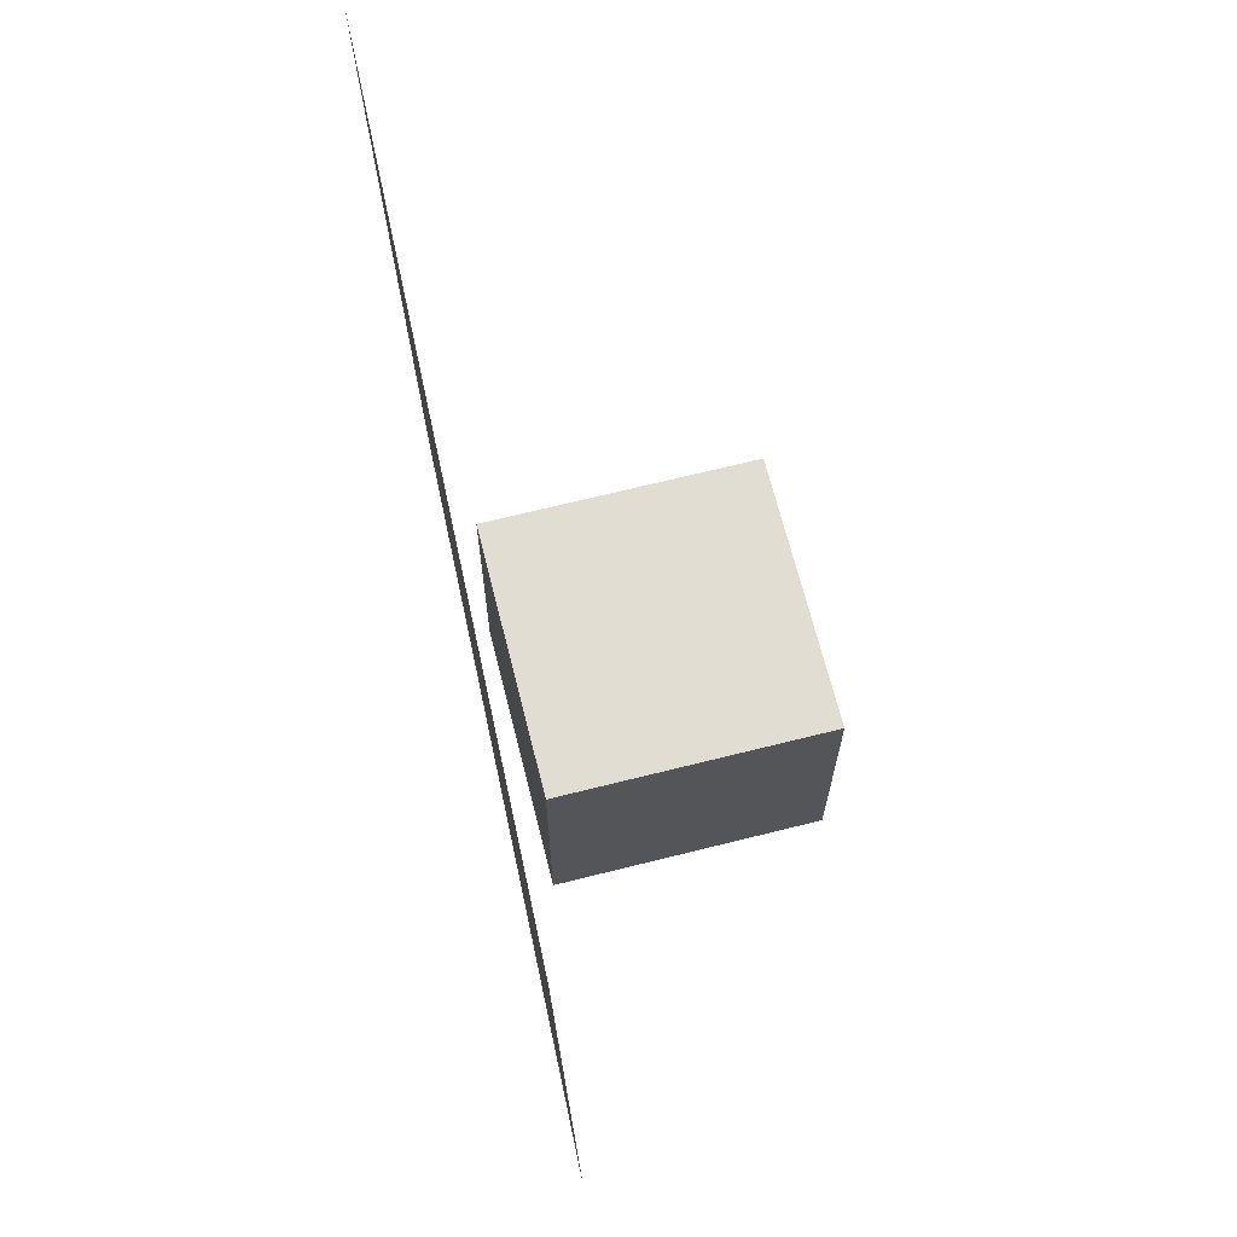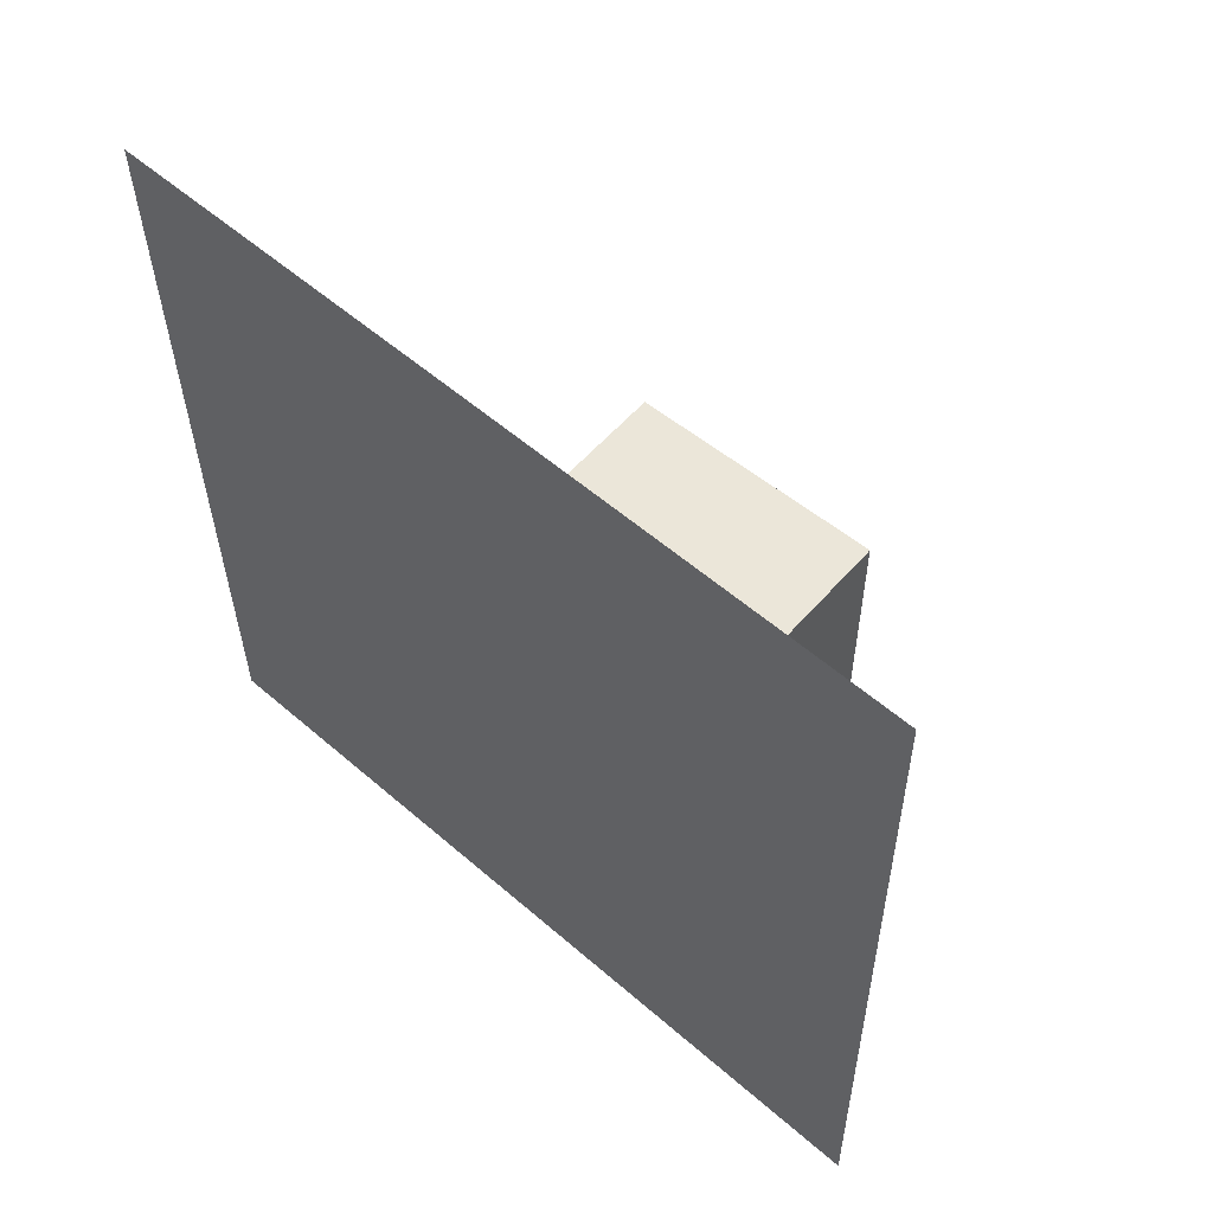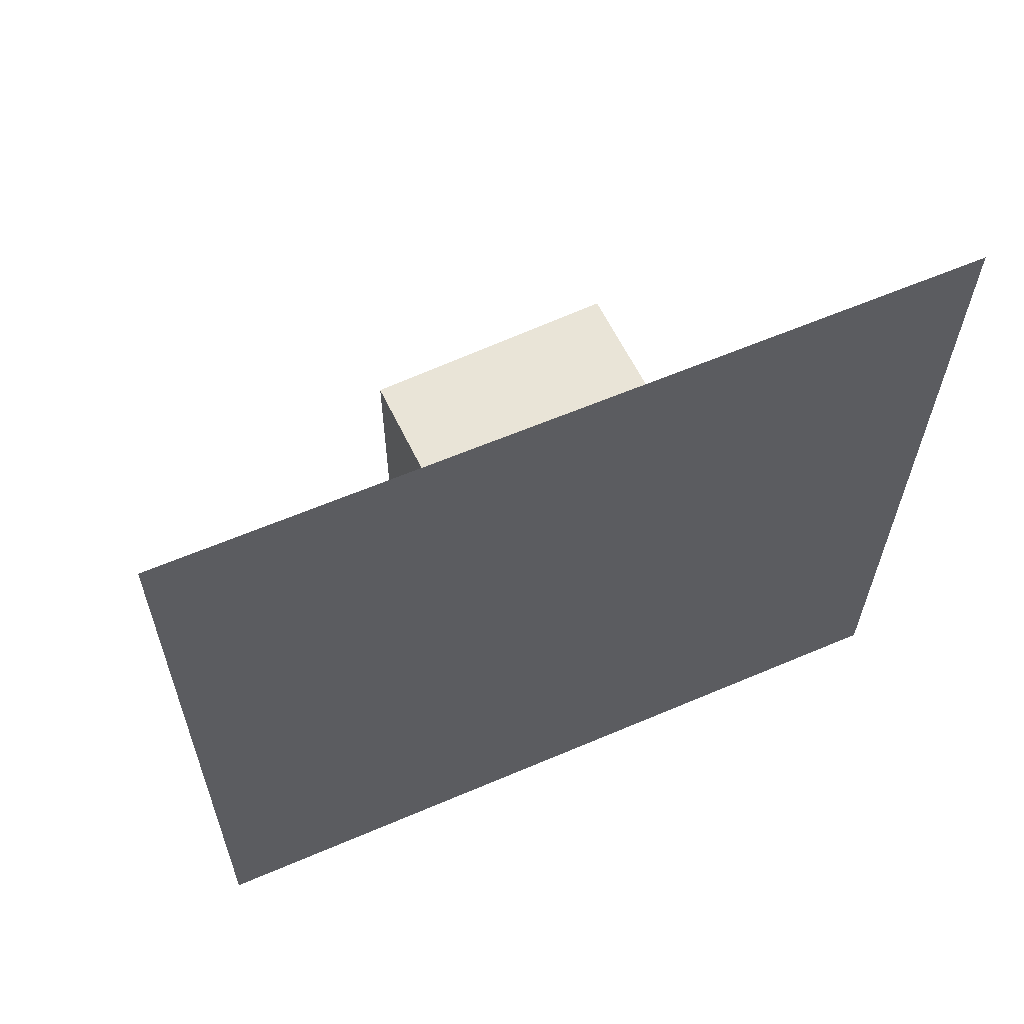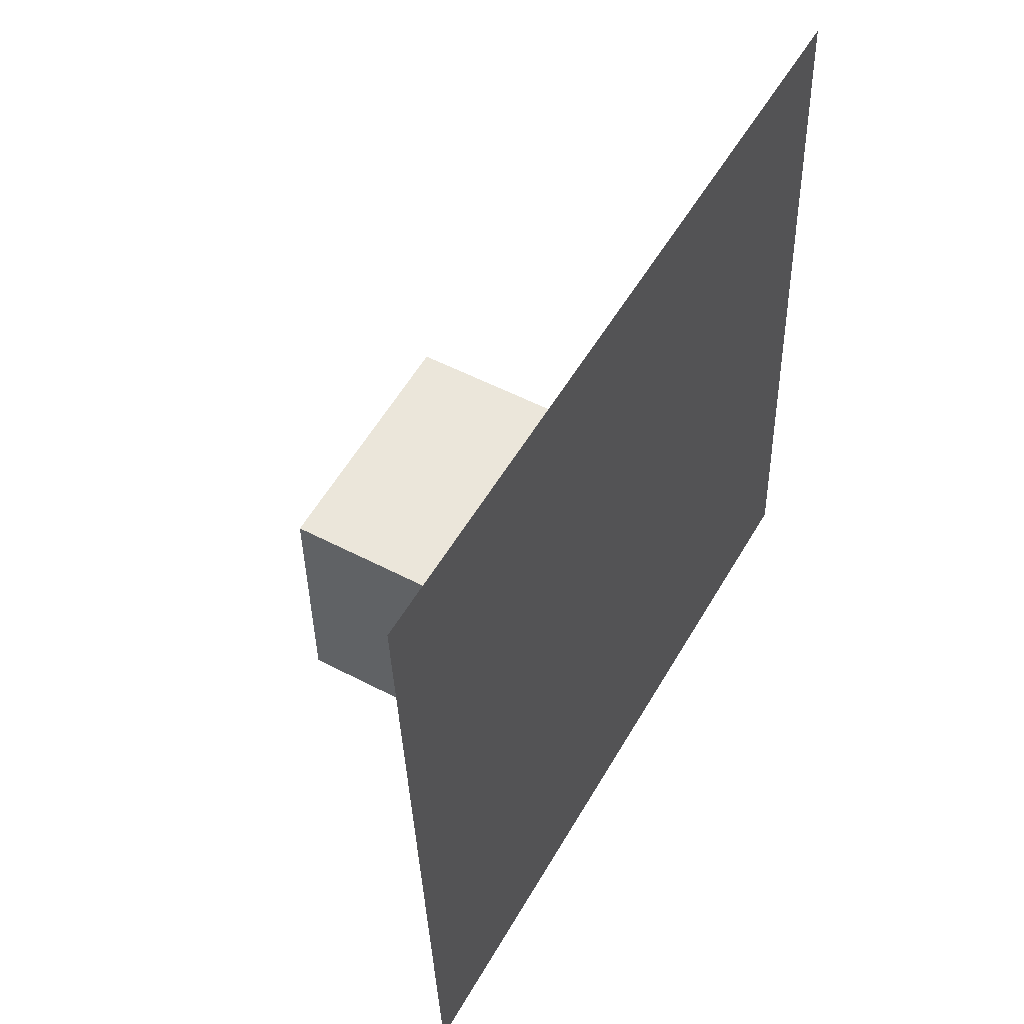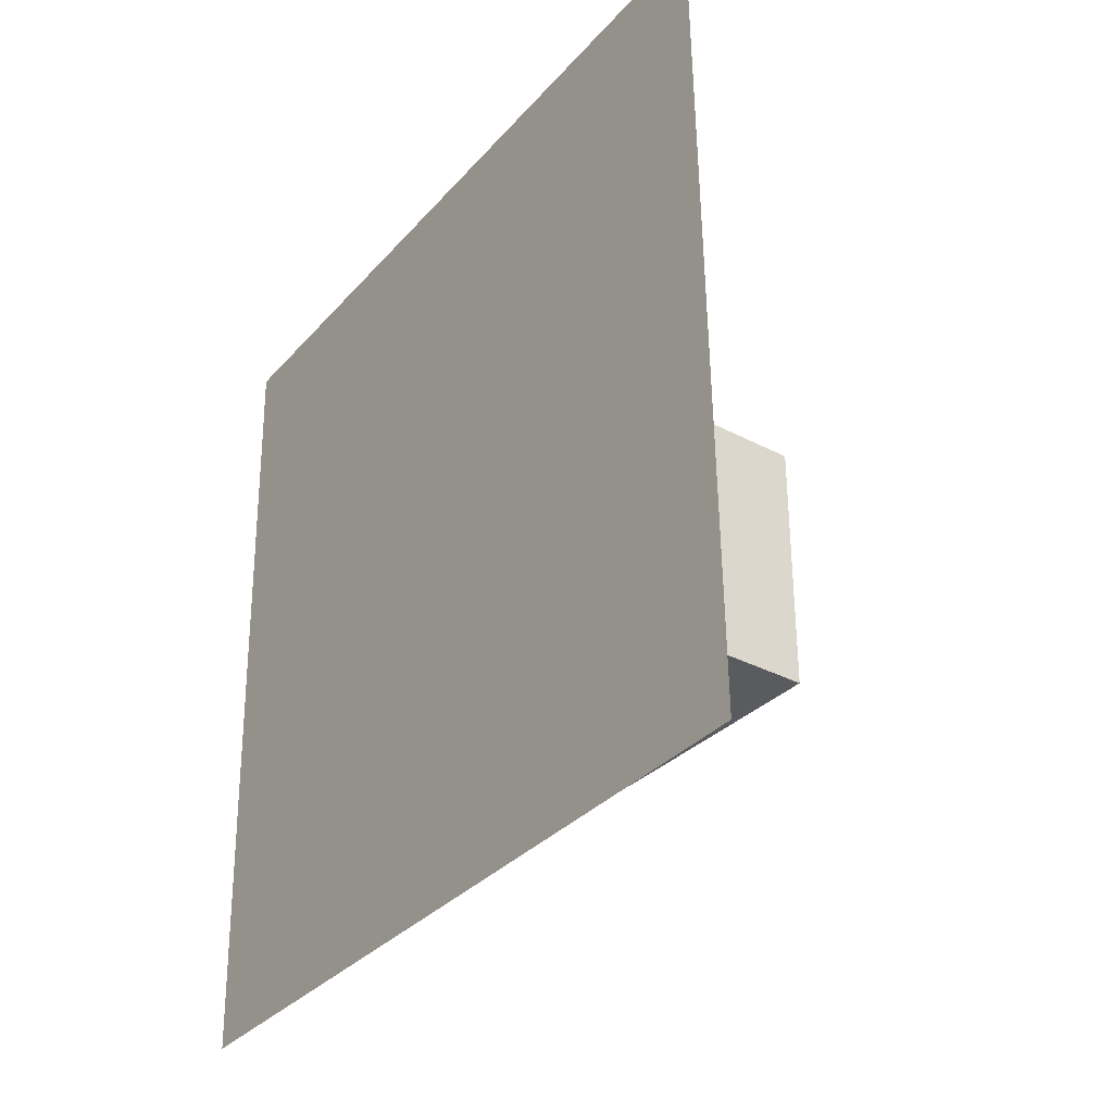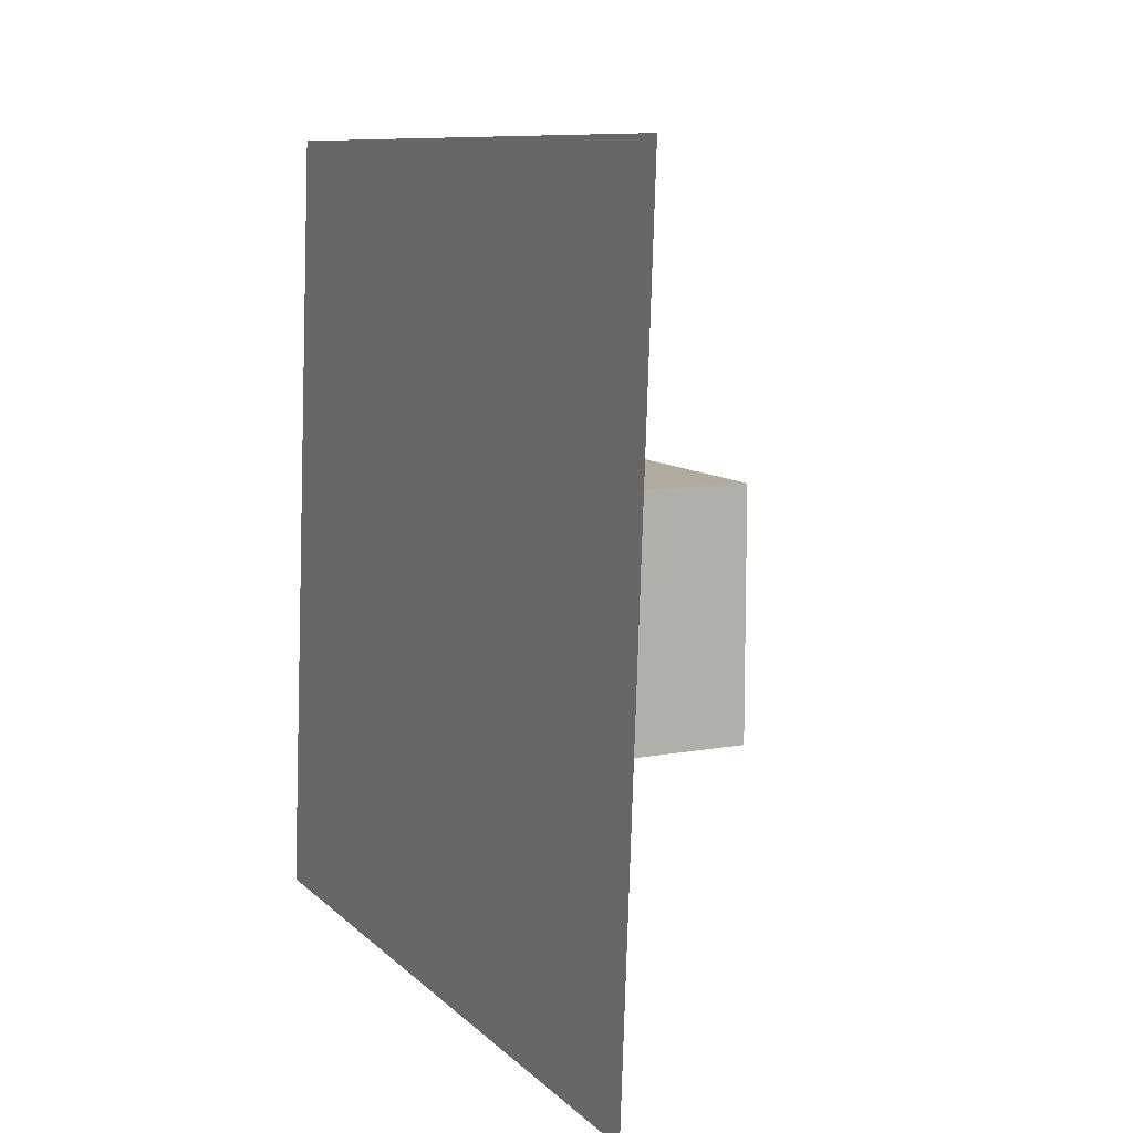
<metadata>
{"format":"obj","ext":"obj","renderer":"f3d","projection":"perspective","resolution":1024,"background":"white","views":[{"elev":68.2,"azim":-14.1,"up":"+Z"},{"elev":55.8,"azim":-49.7,"up":"+Z"},{"elev":60.9,"azim":-115.6,"up":"+Z"},{"elev":54.8,"azim":-151.2,"up":"+Y"},{"elev":-32.8,"azim":-36.3,"up":"+Z"},{"elev":9.6,"azim":-26.1,"up":"+Y"}]}
</metadata>
<code>
o Plane
v -1.457 1.754 -0.2821
v -1.503 1.752 2.556
v -1.556 -1.082 -0.2861
v -1.602 -1.085 2.552
f 1 2 4 3
o Cube.004
v -0.5497 -0.2733 0.5338
v -0.5497 -0.2733 1.429
v -1.445 -0.2733 1.429
v -1.445 -0.2733 0.5338
v -0.5497 0.6216 0.5338
v -0.5497 0.6216 1.429
v -1.445 0.6216 1.429
v -1.445 0.6216 0.5338
f 5 6 7 8
f 9 12 11 10
f 5 9 10 6
f 6 10 11 7
f 7 11 12 8
f 9 5 8 12

</code>
